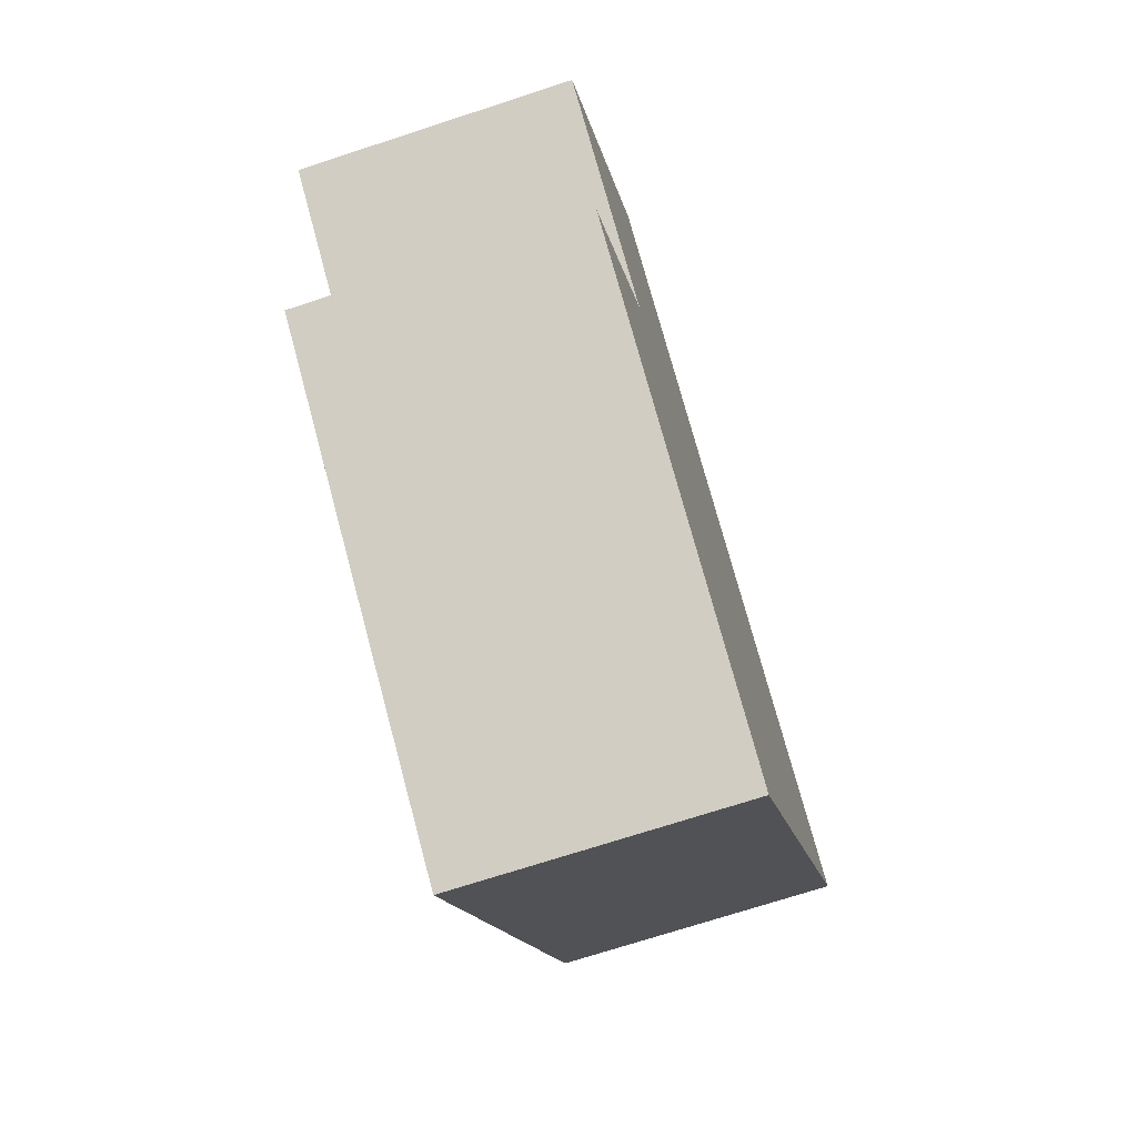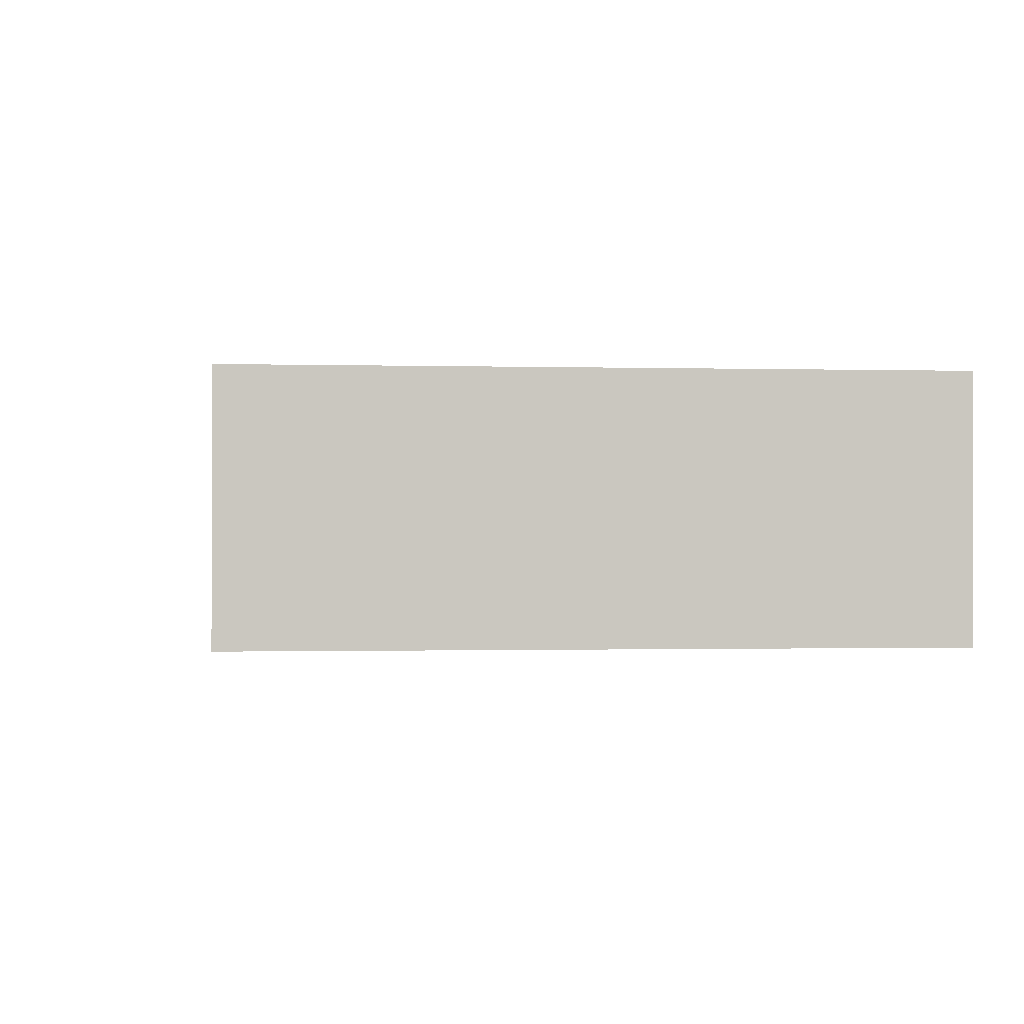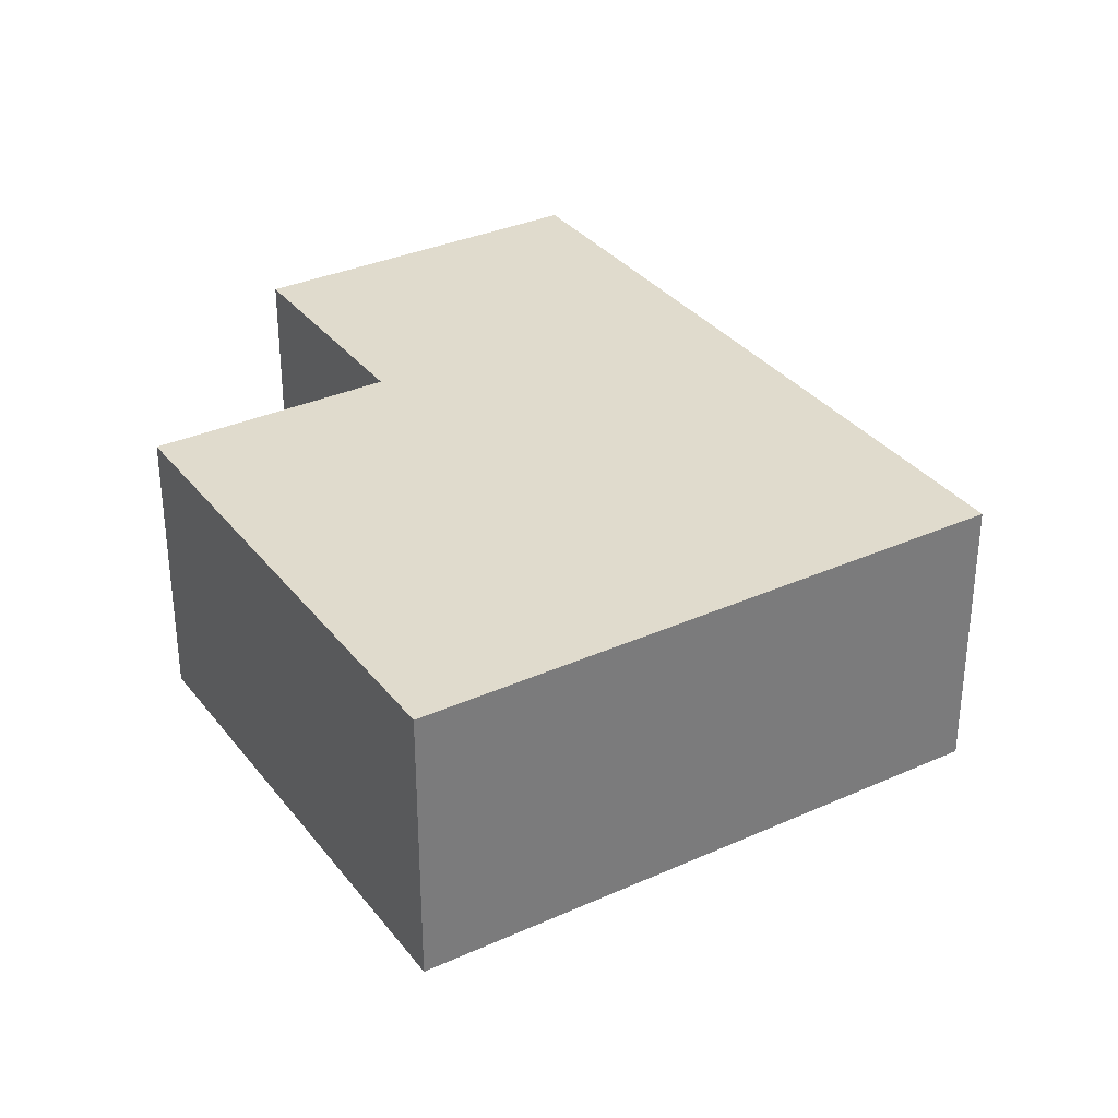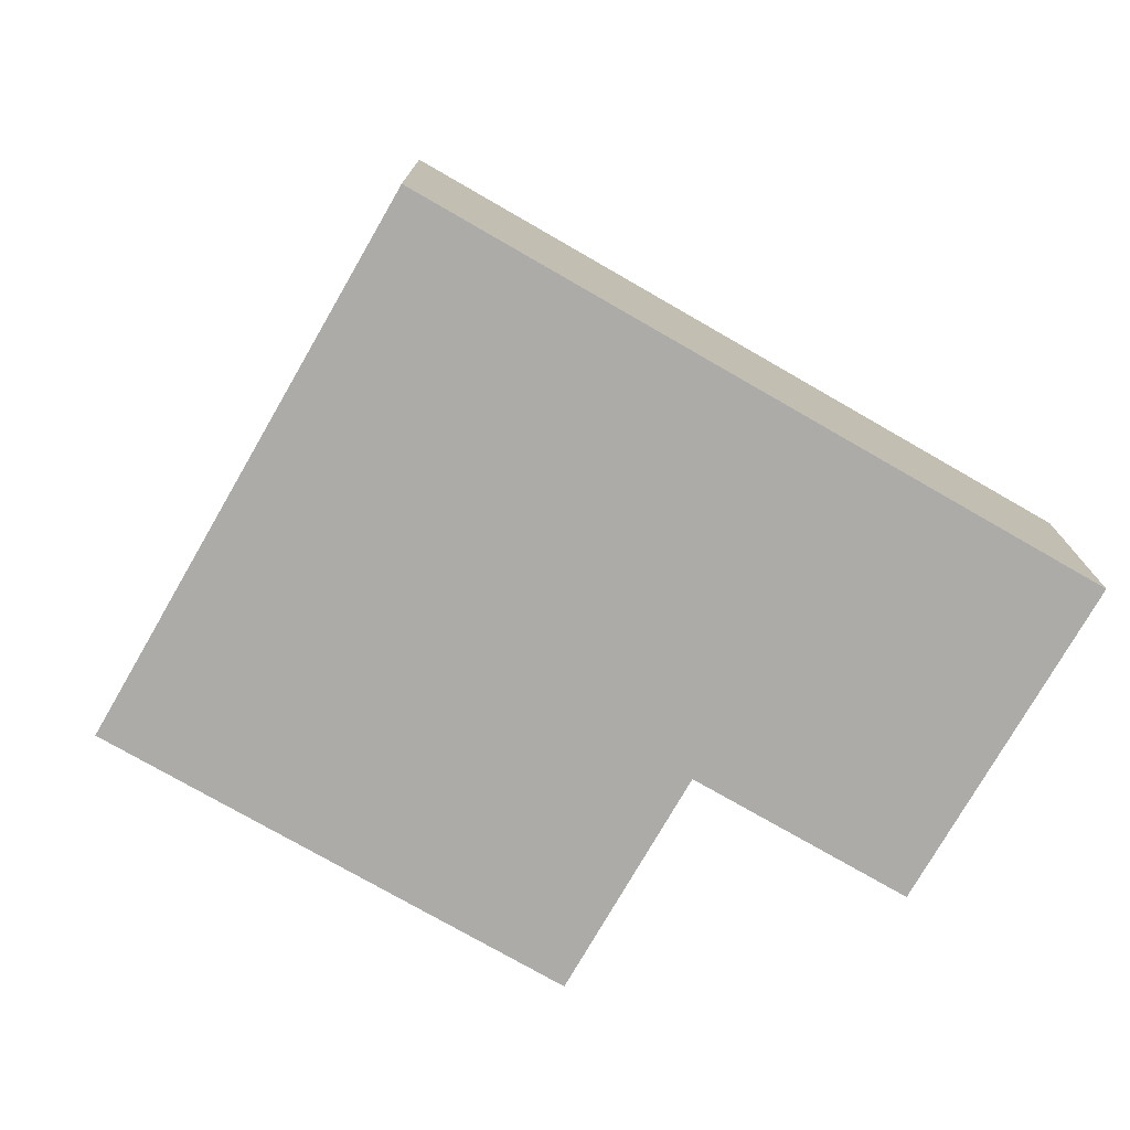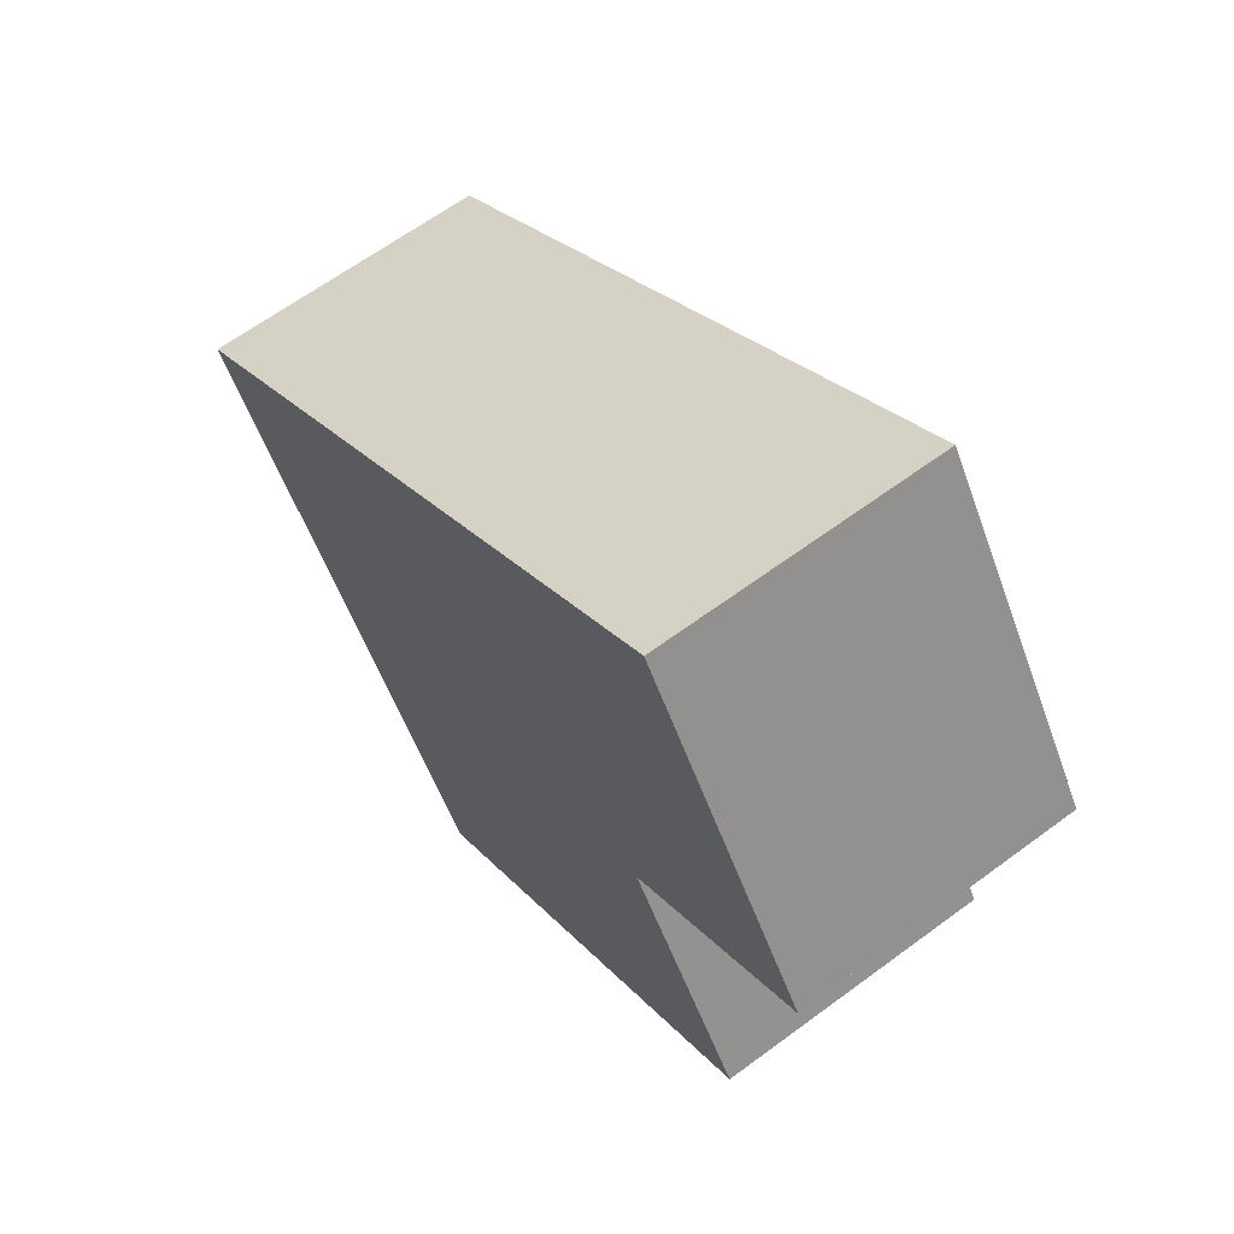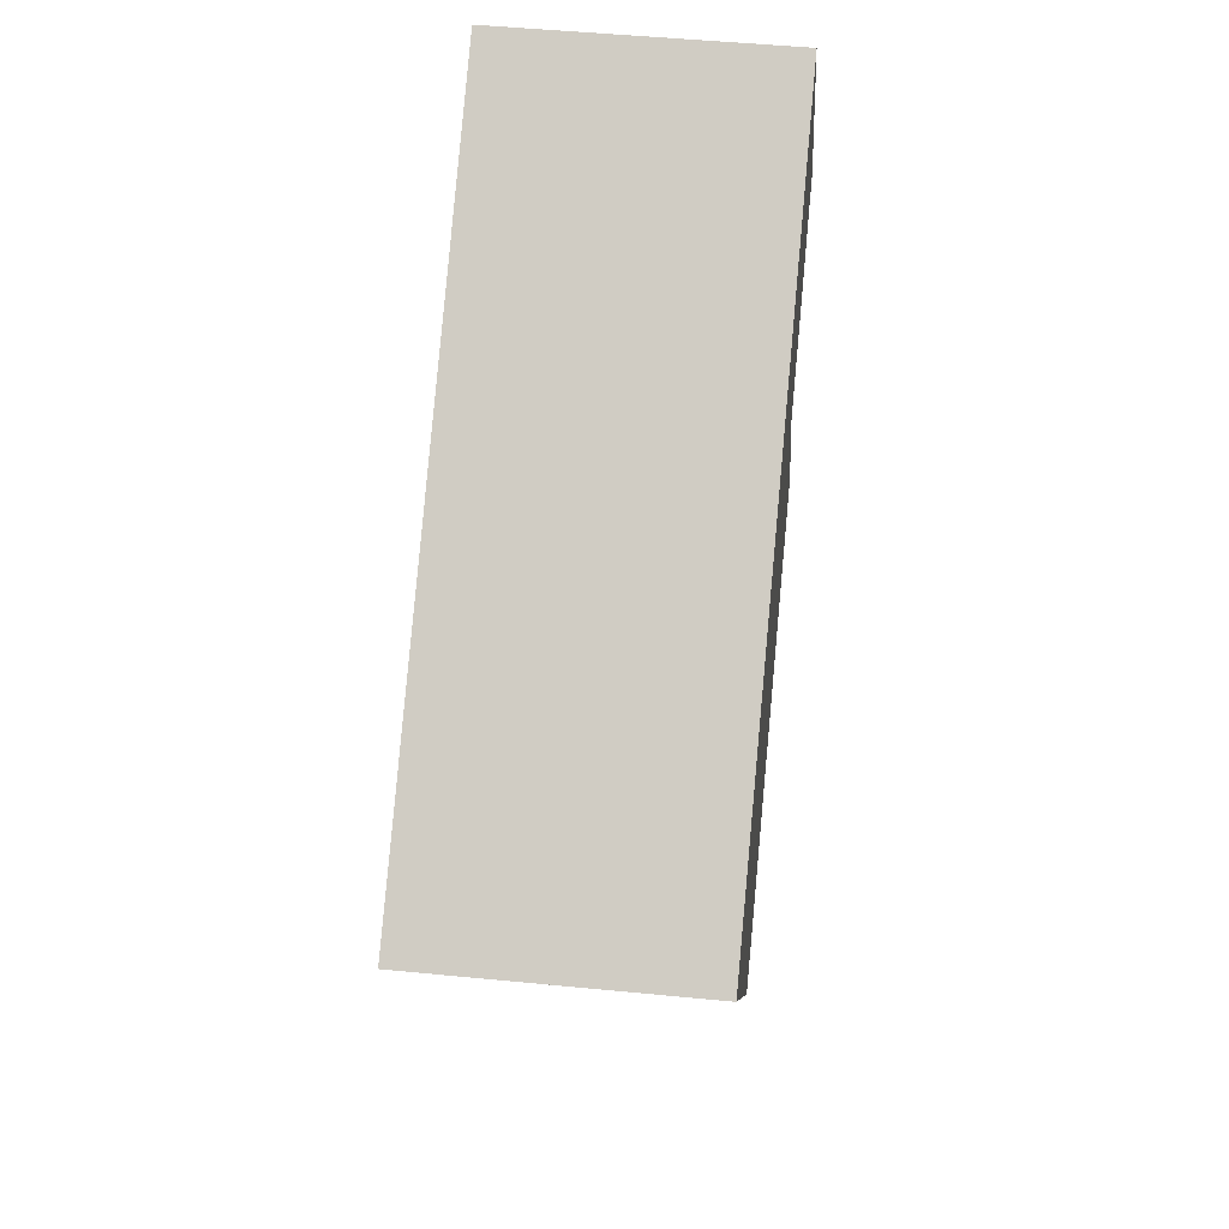
<metadata>
{"format":"obj","ext":"obj","renderer":"f3d","projection":"perspective","resolution":1024,"background":"white","views":[{"elev":-71.5,"azim":108.1,"up":"+Z"},{"elev":-0.8,"azim":-40.2,"up":"+Y"},{"elev":33.3,"azim":-155.4,"up":"+Y"},{"elev":-76.2,"azim":-63.6,"up":"+Y"},{"elev":63.8,"azim":53.2,"up":"+Z"},{"elev":49.3,"azim":-83.8,"up":"+Z"}]}
</metadata>
<code>
v  2.268 1.886 -3.404
v  4.256 1.886 -0.068
v  5.184 1.886 -1.46
v  4.28 1.886 2.852
v  0 1.886 1.155e-16
v  5.62 1.886 0.841
v  5.184 8.94e-17 -1.46
v  2.268 2.084e-16 -3.404
v  5.62 -5.15e-17 0.841
v  4.256 4.164e-18 -0.068
v  0 0 0
v  4.28 -1.746e-16 2.852
g defaultobject
f 1 2 3
f 2 1 4
f 4 1 5
f 4 6 2
f 7 1 3
f 1 7 8
f 9 2 6
f 2 9 10
f 8 5 1
f 5 8 11
f 11 4 5
f 4 11 12
f 12 6 4
f 6 12 9
f 10 3 2
f 3 10 7
f 7 11 8
f 11 7 10
f 11 10 12
f 12 10 9

</code>
